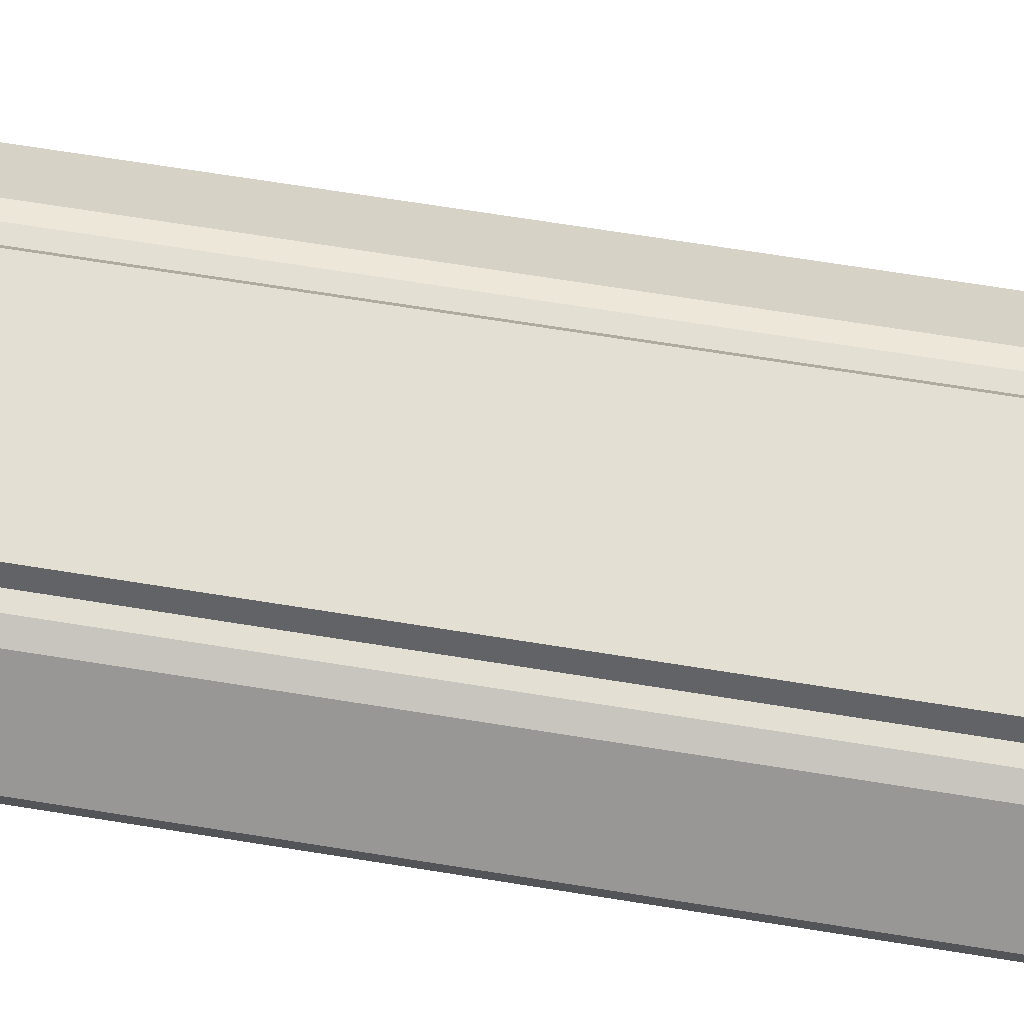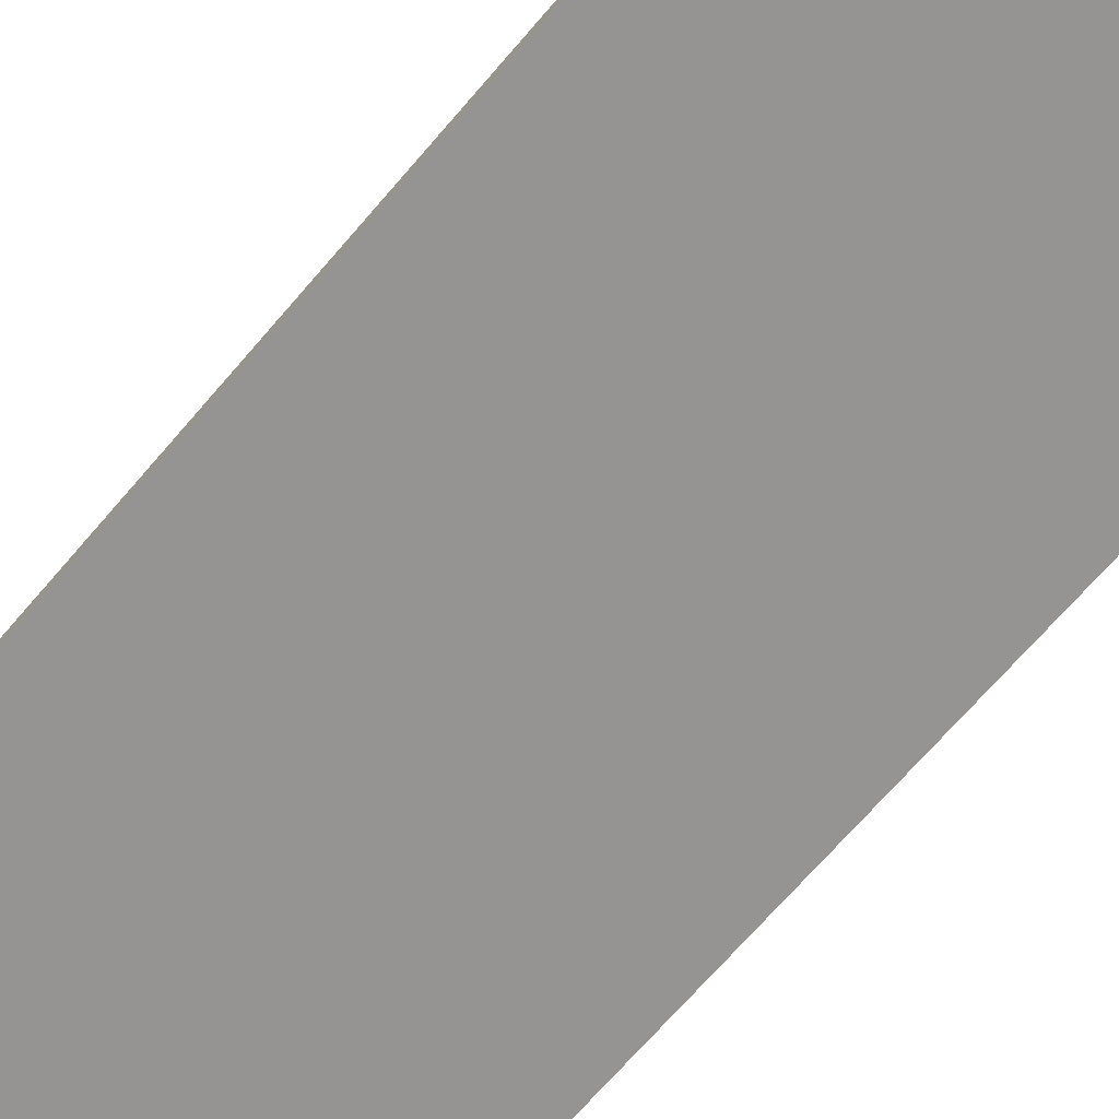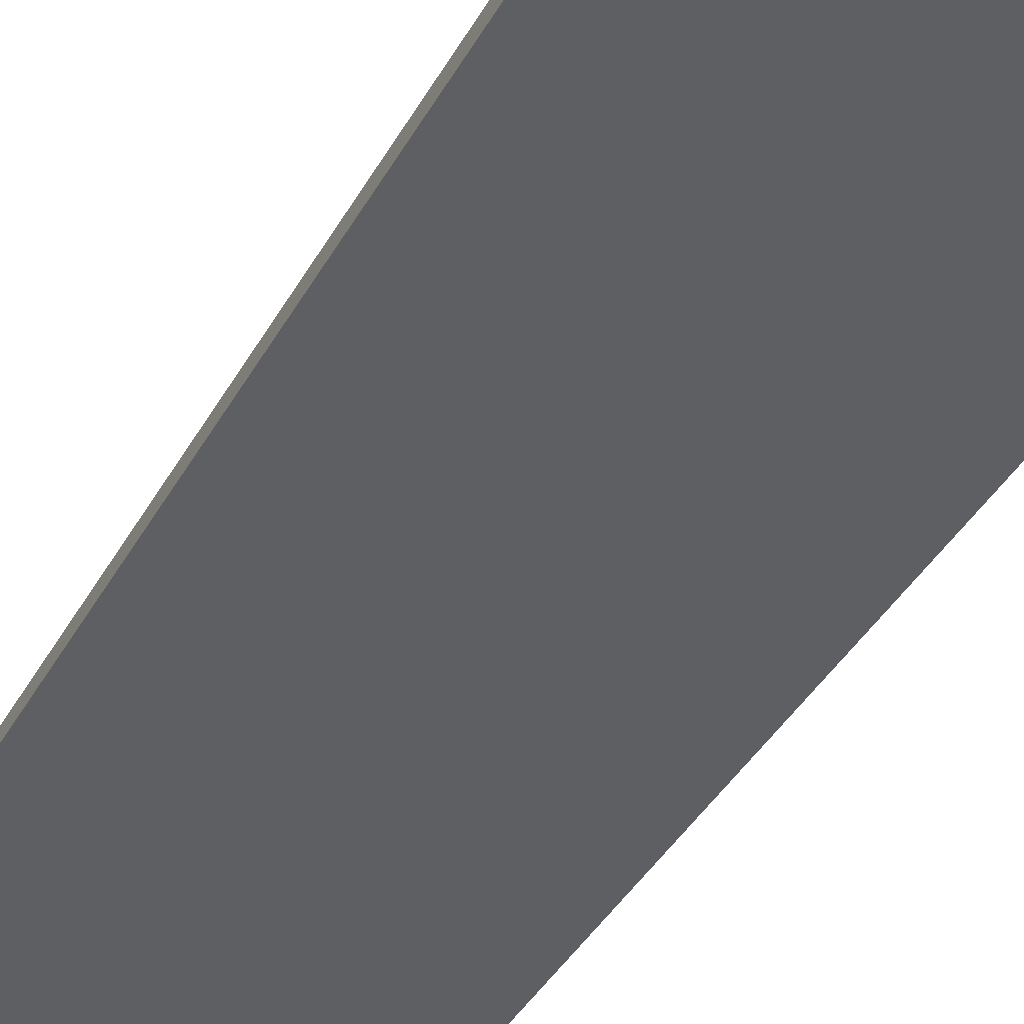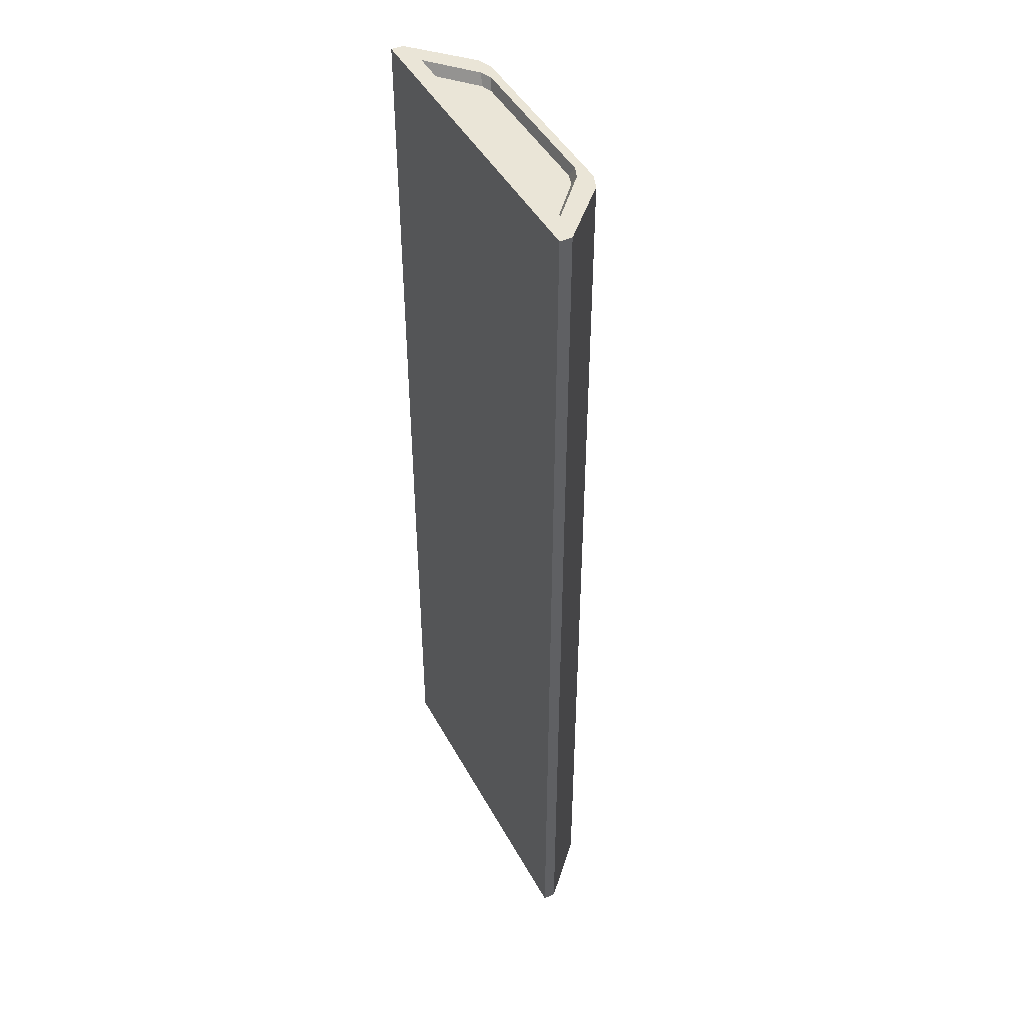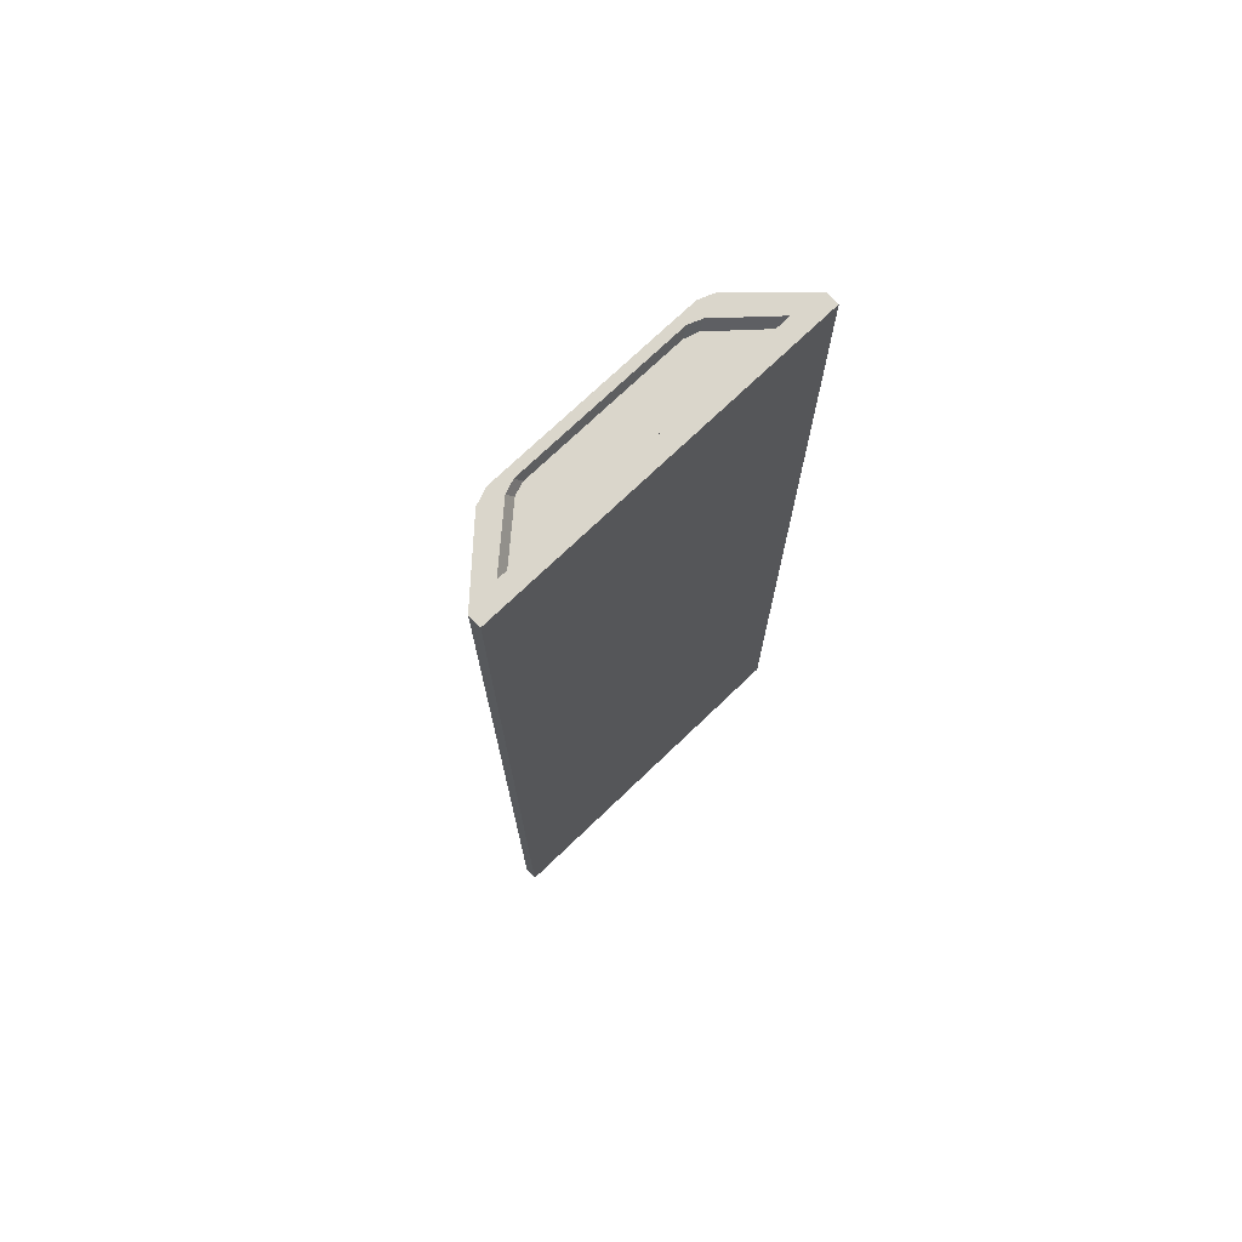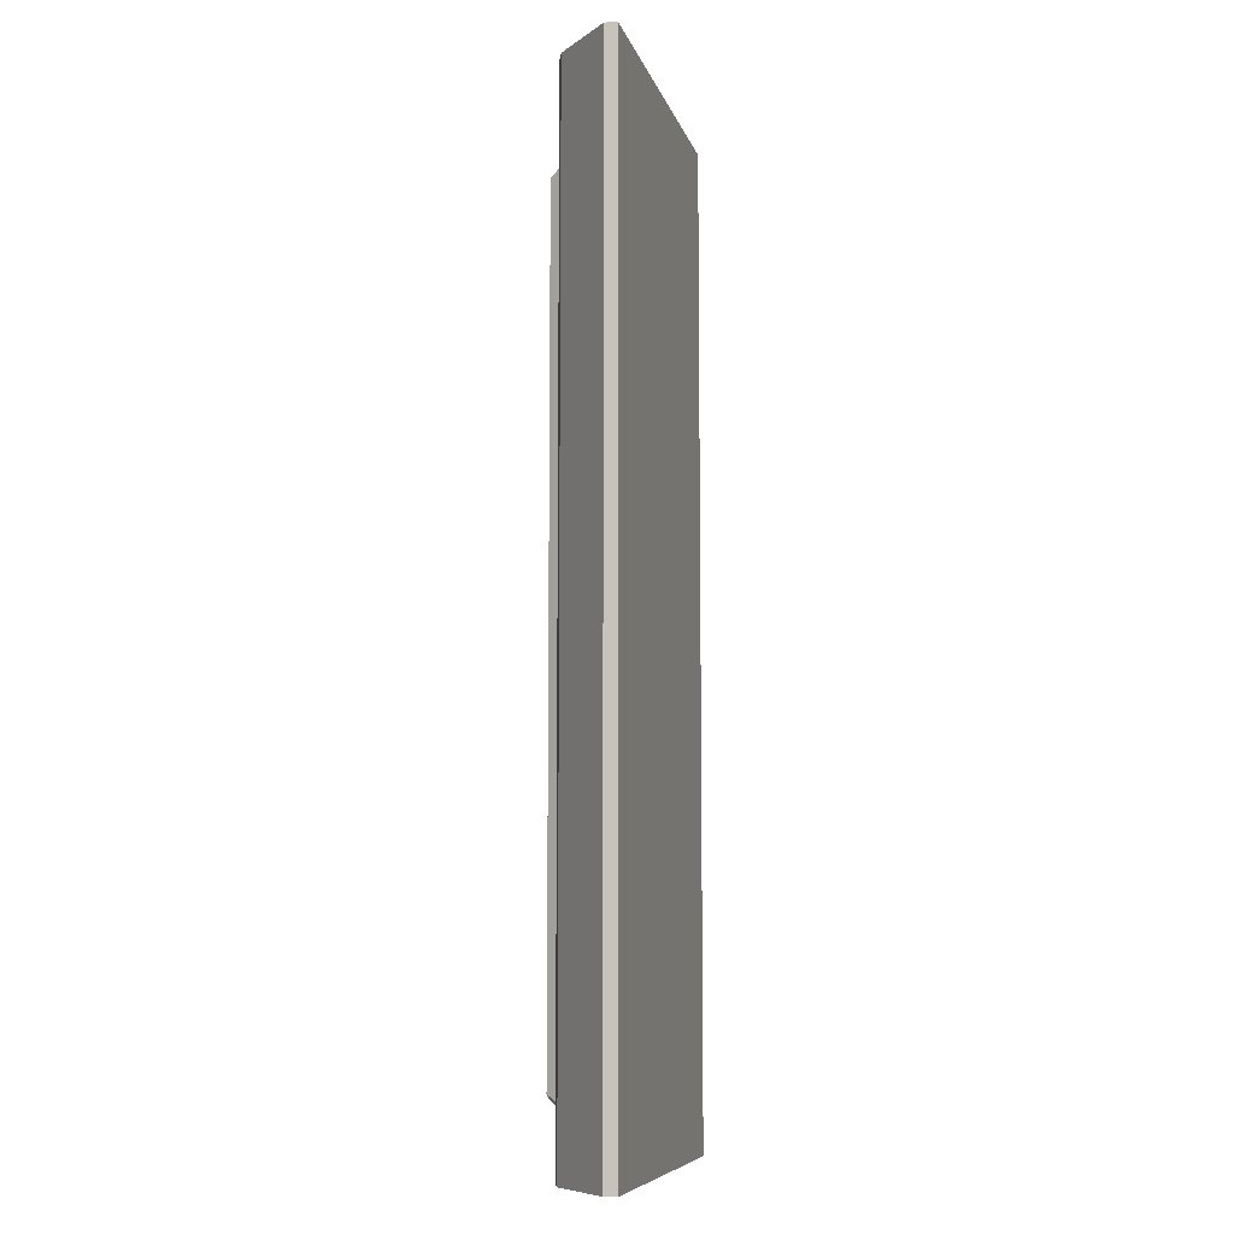
<metadata>
{"format":"obj","ext":"obj","renderer":"f3d","projection":"perspective","resolution":1024,"background":"white","views":[{"elev":67.6,"azim":99.2,"up":"+Y"},{"elev":-66.6,"azim":-40.1,"up":"+Y"},{"elev":-39.5,"azim":-26.4,"up":"+Y"},{"elev":45.0,"azim":63.0,"up":"+Z"},{"elev":73.7,"azim":-43.7,"up":"+Z"},{"elev":-8.1,"azim":-76.3,"up":"+Z"}]}
</metadata>
<code>
g SM_Veh_Part_Misc_010
v -4.319 1.243 20.28
v -4.319 1.243 19.16
v 4.328 1.243 19.16
v 4.328 1.243 20.28
v -4.319 1.243 19.16
v -4.319 1.243 20.28
v -4.984 0.9933 20.28
v -4.984 0.9933 19.16
v -4.319 1.243 21.41
v -4.319 1.243 20.28
v 4.328 1.243 20.28
v 4.328 1.243 21.41
v 4.328 1.243 20.28
v 4.328 1.243 19.16
v 4.993 0.9933 19.16
v 4.993 0.9933 20.28
v -4.984 0.9933 -21.12
v -4.319 1.243 -21.12
v -4.319 1.243 19.16
v -4.984 0.9933 19.16
v -4.984 0.9933 19.16
v -4.984 0.9933 20.28
v -7.396 -1.293 20.28
v -7.396 -1.293 19.16
v -4.319 1.243 20.28
v -4.319 1.243 21.41
v -4.984 0.9933 21.41
v -4.984 0.9933 20.28
v 4.993 0.9933 21.41
v 4.328 1.243 21.41
v 4.328 1.243 20.28
v 4.993 0.9933 20.28
v 4.993 0.9933 20.28
v 4.993 0.9933 19.16
v 7.363 -1.293 19.16
v 7.363 -1.293 20.28
v 4.328 1.243 19.16
v 4.328 1.243 -21.12
v 4.993 0.9933 -21.12
v 4.993 0.9933 19.16
v -3.03 1.825 17.25
v 3.039 1.825 17.25
v 3.372 1.243 17.62
v -3.363 1.243 17.62
v -7.396 -1.293 19.16
v -7.396 -1.293 -21.12
v -4.984 0.9933 -21.12
v -4.984 0.9933 19.16
v -4.984 0.9933 21.41
v -7.396 -1.293 21.41
v -7.396 -1.293 20.28
v -4.984 0.9933 20.28
v 3.538 0.8686 21.41
v 3.289 0.7438 20.95
v -3.321 0.7438 20.95
v -3.571 0.8686 21.41
v 7.363 -1.293 20.28
v 7.363 -1.293 21.41
v 4.993 0.9933 21.41
v 4.993 0.9933 20.28
v 4.993 0.9933 -21.12
v 7.363 -1.293 -21.12
v 7.363 -1.293 19.16
v 4.993 0.9933 19.16
v -3.446 1.825 17
v -3.03 1.825 17.25
v -3.363 1.243 17.62
v -3.779 1.243 17.37
v 3.372 1.243 17.62
v 3.039 1.825 17.25
v 3.455 1.825 17
v 3.788 1.243 17.37
v -3.82 0.5775 -20.67
v -3.321 0.7438 -20.67
v -3.571 0.8686 -21.12
v -4.111 0.6607 -21.12
v -3.779 1.243 -18.34
v -3.446 1.825 -17.96
v -3.446 1.825 17
v -3.779 1.243 17.37
v -7.396 -1.834 -21.12
v -7.396 -1.293 -21.12
v -7.396 -1.293 19.16
v -7.396 -1.834 19.16
v -7.396 -1.293 20.28
v -7.396 -1.834 20.28
v -7.396 -1.293 21.41
v -7.396 -1.834 21.41
v -3.571 0.8686 21.41
v -3.321 0.7438 20.95
v -3.82 0.5775 20.95
v -4.111 0.6607 21.41
v 3.829 0.5775 20.95
v 3.289 0.7438 20.95
v 3.538 0.8686 21.41
v 4.079 0.6607 21.41
v -3.82 0.5775 20.95
v -3.321 0.7438 20.95
v 3.289 0.7438 20.95
v 3.829 0.5775 20.95
v 7.363 -1.834 21.41
v 7.363 -1.293 21.41
v 7.363 -1.293 20.28
v 7.363 -1.834 20.28
v 7.363 -1.293 19.16
v 7.363 -1.834 19.16
v 7.363 -1.293 -21.12
v 7.363 -1.834 -21.12
v 3.788 1.243 17.37
v 3.455 1.825 17
v 3.455 1.825 -17.96
v 3.788 1.243 -18.34
v 3.538 0.8686 -21.12
v 3.289 0.7438 -20.67
v 3.829 0.5775 -20.67
v 4.079 0.6607 -21.12
v -1.492 1.825 -17.55
v 1.501 1.825 -17.55
v 1.501 1.825 16.54
v -1.492 1.825 16.54
v -5.608 -1.002 -20.67
v -3.82 0.5775 -20.67
v -4.111 0.6607 -21.12
v -6.065 -1.085 -21.12
v -3.571 0.8686 -21.12
v -3.321 0.7438 -20.67
v 3.289 0.7438 -20.67
v 3.538 0.8686 -21.12
v -3.363 1.243 -18.59
v -3.03 1.825 -18.21
v -3.446 1.825 -17.96
v -3.779 1.243 -18.34
v 7.363 -1.834 -21.12
v -7.396 -1.293 -21.12
v -7.396 -1.834 -21.12
v 7.363 -1.293 -21.12
v -6.065 -1.085 -21.12
v 6.033 -1.085 -21.12
v -4.111 0.6607 -21.12
v 4.993 0.9933 -21.12
v -4.984 0.9933 -21.12
v 4.079 0.6607 -21.12
v -3.571 0.8686 -21.12
v 4.328 1.243 -21.12
v -4.319 1.243 -21.12
v 3.538 0.8686 -21.12
v -7.396 -1.834 21.41
v 7.363 -1.293 21.41
v 7.363 -1.834 21.41
v -7.396 -1.293 21.41
v 6.033 -1.085 21.41
v -6.065 -1.085 21.41
v 4.079 0.6607 21.41
v -4.984 0.9933 21.41
v 4.993 0.9933 21.41
v -4.111 0.6607 21.41
v 3.538 0.8686 21.41
v -4.319 1.243 21.41
v 4.328 1.243 21.41
v -3.571 0.8686 21.41
v -4.111 0.6607 21.41
v -3.82 0.5775 20.95
v -5.608 -1.002 20.95
v -6.065 -1.085 21.41
v 5.617 -1.002 20.95
v 3.829 0.5775 20.95
v 4.079 0.6607 21.41
v 6.033 -1.085 21.41
v -5.608 -1.002 20.95
v -3.82 0.5775 20.95
v 3.829 0.5775 20.95
v 5.617 -1.002 20.95
v 3.455 1.825 -17.96
v 3.039 1.825 -18.21
v 3.372 1.243 -18.59
v 3.788 1.243 -18.34
v 4.079 0.6607 -21.12
v 3.829 0.5775 -20.67
v 5.617 -1.002 -20.67
v 6.033 -1.085 -21.12
v 2.083 1.825 -16.88
v 2.624 1.825 -16.88
v 2.624 1.825 15.88
v 2.083 1.825 15.88
v -2.615 1.825 15.88
v -2.615 1.825 -16.88
v -2.074 1.825 -16.88
v -2.074 1.825 15.88
v 6.033 -1.085 -21.12
v 5.617 -1.002 -20.67
v -5.608 -1.002 -20.67
v -6.065 -1.085 -21.12
v 3.039 1.825 -18.21
v -3.03 1.825 -18.21
v -3.363 1.243 -18.59
v 3.372 1.243 -18.59
v 3.829 0.5775 -20.67
v 3.289 0.7438 -20.67
v -3.321 0.7438 -20.67
v -3.82 0.5775 -20.67
v 5.617 -1.002 -20.67
v 3.829 0.5775 -20.67
v -3.82 0.5775 -20.67
v -5.608 -1.002 -20.67
v -6.065 -1.085 21.41
v -5.608 -1.002 20.95
v 5.617 -1.002 20.95
v 6.033 -1.085 21.41
v -7.396 -1.834 20.28
v -7.396 -1.834 21.41
v 7.363 -1.834 21.41
v 7.363 -1.834 20.28
v 7.363 -1.834 19.16
v -7.396 -1.834 19.16
v -7.396 -1.834 -21.12
v 7.363 -1.834 -21.12
v 1.501 1.825 -17.55
v -3.03 1.825 -18.21
v 3.039 1.825 -18.21
v 3.455 1.825 -17.96
v -1.492 1.825 -17.55
v -3.446 1.825 -17.96
v 2.624 1.825 -16.88
v 3.455 1.825 17
v 2.083 1.825 -16.88
v 2.083 1.825 15.88
v 1.501 1.825 16.54
v 2.624 1.825 15.88
v 3.039 1.825 17.25
v -1.492 1.825 16.54
v -3.03 1.825 17.25
v -3.446 1.825 17
v -2.615 1.825 15.88
v -2.615 1.825 -16.88
v -2.074 1.825 15.88
v -2.074 1.825 -16.88
v 4.328 1.243 -21.12
v 3.788 1.243 -18.34
v 3.372 1.243 -18.59
v -3.363 1.243 -18.59
v 4.328 1.243 19.16
v 3.788 1.243 17.37
v 3.372 1.243 17.62
v -4.319 1.243 -21.12
v -3.779 1.243 -18.34
v -3.779 1.243 17.37
v -4.319 1.243 19.16
v -3.363 1.243 17.62
g SM_Veh_Part_Misc_010_0
f 3 2 1
f 4 3 1
f 7 6 5
f 8 7 5
f 11 10 9
f 12 11 9
f 15 14 13
f 16 15 13
f 19 18 17
f 20 19 17
f 23 22 21
f 24 23 21
f 27 26 25
f 28 27 25
f 31 30 29
f 32 31 29
f 35 34 33
f 36 35 33
f 39 38 37
f 40 39 37
f 43 42 41
f 44 43 41
f 47 46 45
f 48 47 45
f 51 50 49
f 52 51 49
f 55 54 53
f 56 55 53
f 59 58 57
f 60 59 57
f 63 62 61
f 64 63 61
f 67 66 65
f 68 67 65
f 71 70 69
f 72 71 69
f 75 74 73
f 76 75 73
f 79 78 77
f 80 79 77
f 83 82 81
f 84 83 81
f 85 83 84
f 86 85 84
f 87 85 86
f 88 87 86
f 91 90 89
f 92 91 89
f 95 94 93
f 96 95 93
f 99 98 97
f 100 99 97
f 103 102 101
f 104 103 101
f 105 103 104
f 106 105 104
f 107 105 106
f 108 107 106
f 111 110 109
f 112 111 109
f 115 114 113
f 116 115 113
f 119 118 117
f 120 119 117
f 123 122 121
f 124 123 121
f 127 126 125
f 128 127 125
f 131 130 129
f 132 131 129
f 135 134 133
f 134 136 133
f 134 137 136
f 137 138 136
f 139 137 134
f 136 138 140
f 141 139 134
f 138 142 140
f 143 139 141
f 140 142 144
f 145 143 141
f 142 146 144
f 146 143 145
f 144 146 145
f 149 148 147
f 148 150 147
f 148 151 150
f 151 152 150
f 153 151 148
f 150 152 154
f 155 153 148
f 152 156 154
f 157 153 155
f 154 156 158
f 159 157 155
f 156 160 158
f 160 157 159
f 158 160 159
f 163 162 161
f 164 163 161
f 167 166 165
f 168 167 165
f 171 170 169
f 172 171 169
f 175 174 173
f 176 175 173
f 179 178 177
f 180 179 177
f 183 182 181
f 184 183 181
f 187 186 185
f 188 187 185
f 191 190 189
f 192 191 189
f 195 194 193
f 196 195 193
f 199 198 197
f 200 199 197
f 203 202 201
f 204 203 201
f 207 206 205
f 208 207 205
f 211 210 209
f 212 211 209
f 213 212 209
f 214 213 209
f 214 215 213
f 215 216 213
f 219 218 217
f 220 219 217
f 218 221 217
f 221 218 222
f 217 223 220
f 220 223 224
f 217 225 223
f 226 225 217
f 227 226 217
f 223 228 224
f 228 226 227
f 227 224 228
f 227 229 224
f 227 230 229
f 230 231 229
f 232 231 230
f 232 233 222
f 233 234 222
f 222 234 221
f 235 233 232
f 232 230 235
f 234 236 221
f 235 230 236
f 230 221 236
f 239 238 237
f 240 239 237
f 237 238 241
f 238 242 241
f 241 242 243
f 244 240 237
f 244 245 240
f 246 245 244
f 241 243 247
f 247 246 244
f 243 248 247
f 248 246 247

</code>
